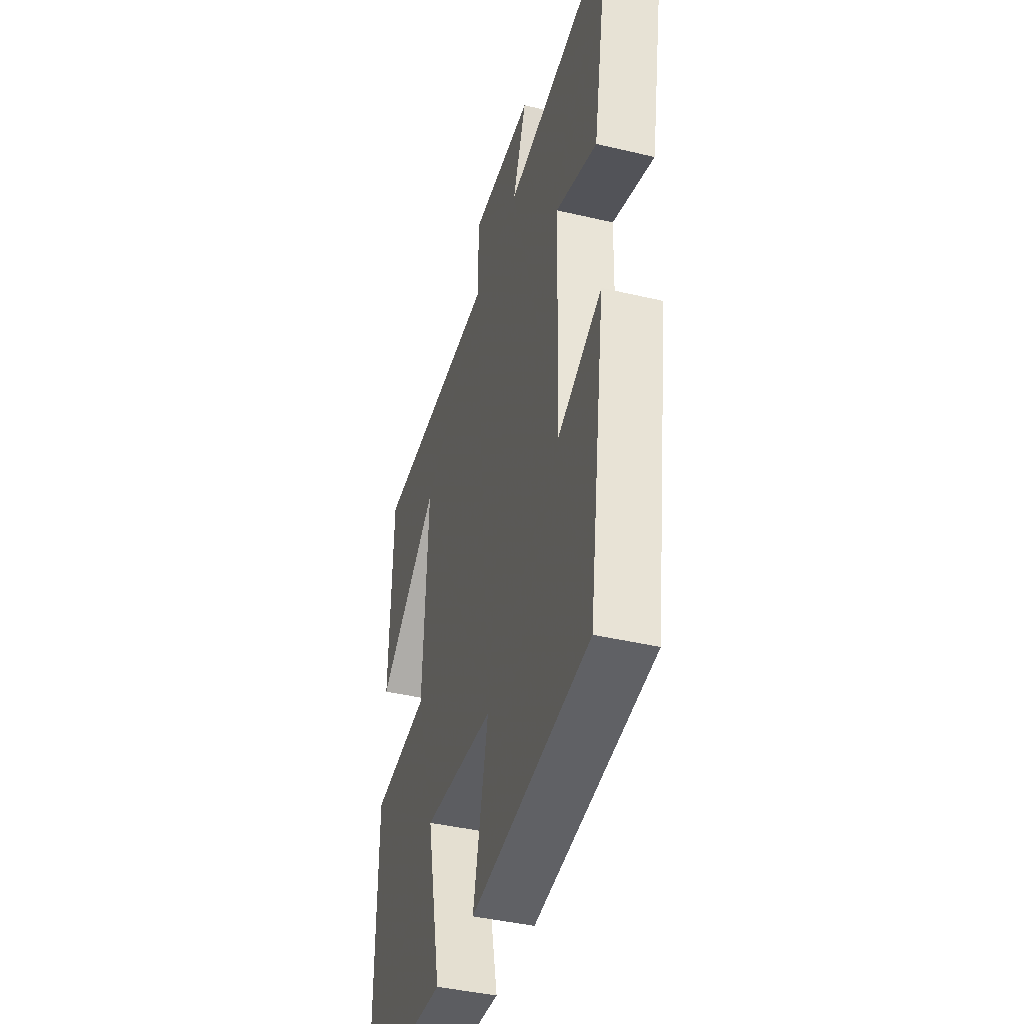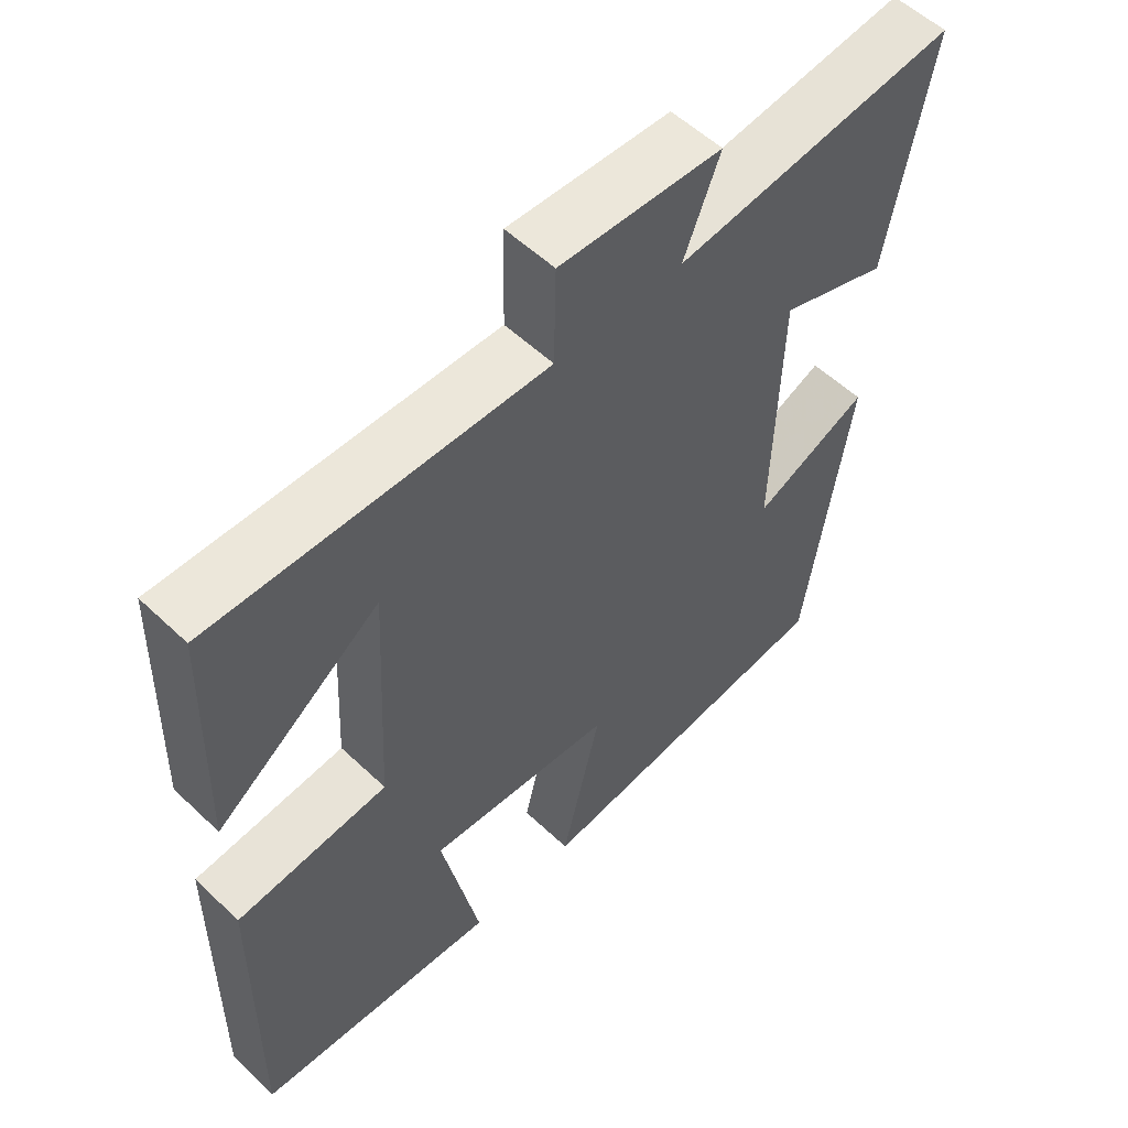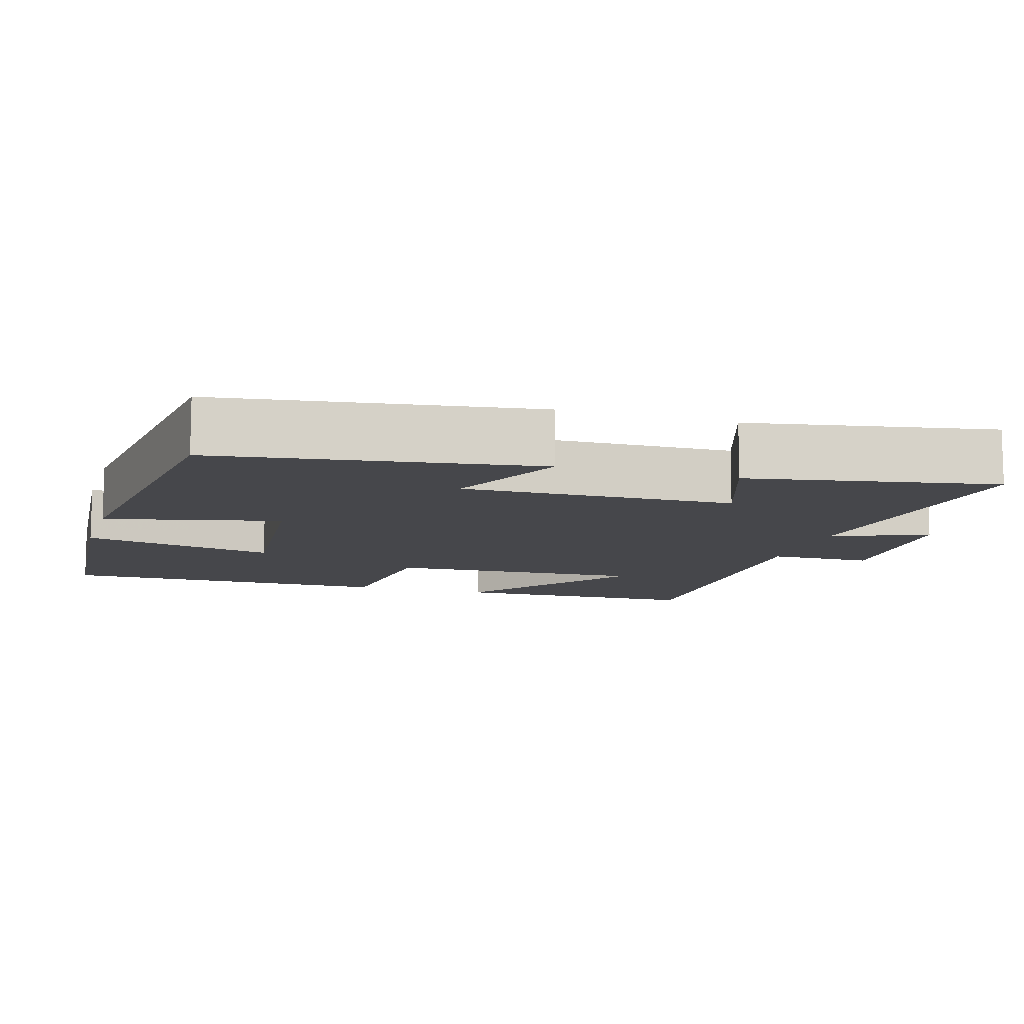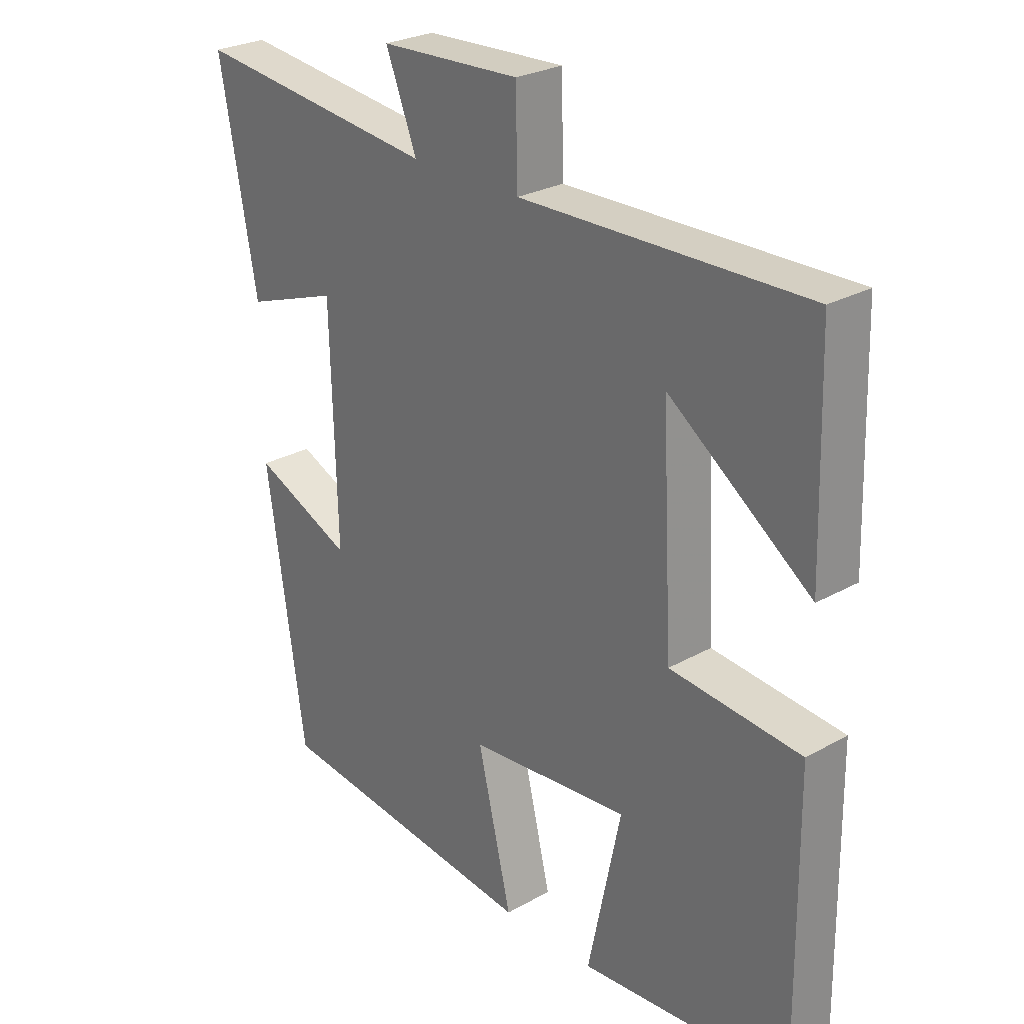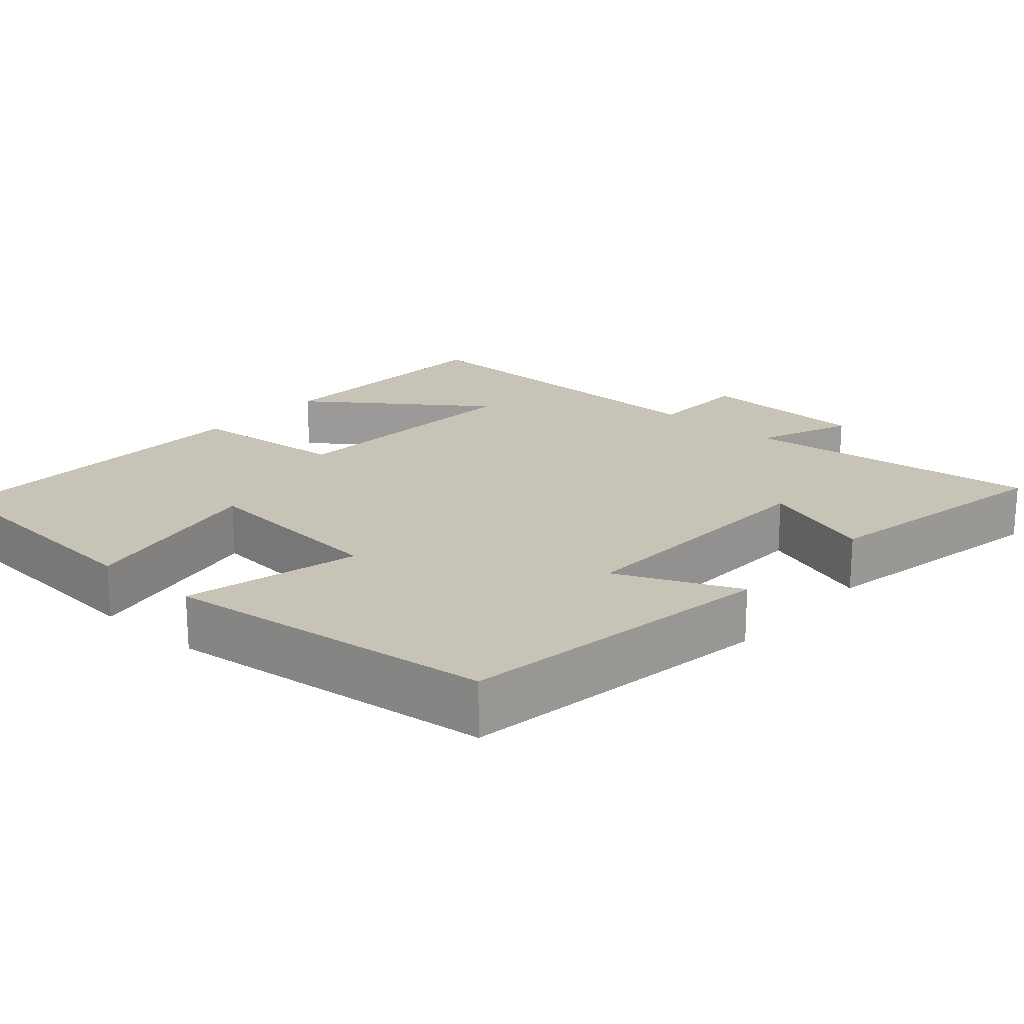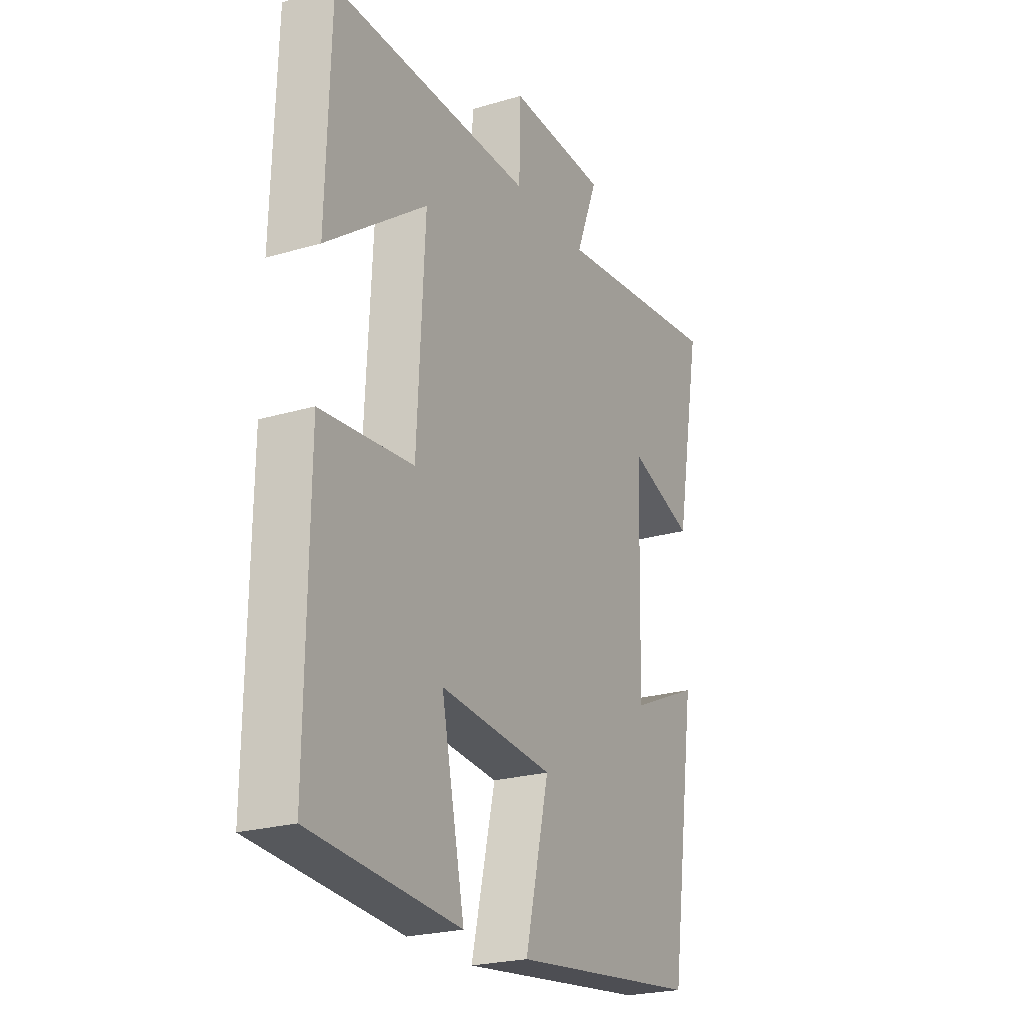
<metadata>
{"format":"obj","ext":"obj","renderer":"f3d","projection":"perspective","resolution":1024,"background":"white","views":[{"elev":-41.6,"azim":-105.9,"up":"+Z"},{"elev":55.3,"azim":134.9,"up":"+Z"},{"elev":-10.7,"azim":-107.0,"up":"+Y"},{"elev":26.6,"azim":48.6,"up":"+Z"},{"elev":19.8,"azim":-138.4,"up":"+Y"},{"elev":-23.5,"azim":116.5,"up":"+Z"}]}
</metadata>
<code>
v 0.505 0.07 -0.472
v 0.159 0.07 -0.5
v 0.213 0.07 -0.241
v -0.051 0.07 -0.265
v 0.005 0.07 -0.5
v -0.437 0.07 -0.448
v -0.5 0.07 -0.021
v -0.337 0.07 -0.093
v -0.347 0.07 0.271
v -0.5 0.07 0.217
v -0.561 0.07 0.547
v -0.161 0.07 0.5
v -0.212 0.07 0.629
v 0.018 0.07 0.639
v 0.021 0.07 0.5
v 0.49 0.07 0.509
v 0.5 0.07 0.171
v 0.267 0.07 0.341
v 0.285 0.07 -0.003
v 0.5 0.07 -0.023
v 0.505 0 -0.472
v 0.159 0 -0.5
v 0.213 0 -0.241
v -0.051 0 -0.265
v 0.005 0 -0.5
v -0.437 0 -0.448
v -0.5 0 -0.021
v -0.337 0 -0.093
v -0.347 0 0.271
v -0.5 0 0.217
v -0.561 0 0.547
v -0.161 0 0.5
v -0.212 0 0.629
v 0.018 0 0.639
v 0.021 0 0.5
v 0.49 0 0.509
v 0.5 0 0.171
v 0.267 0 0.341
v 0.285 0 -0.003
v 0.5 0 -0.023
f 1 2 3
f 20 1 3
f 19 20 3
f 18 19 3 4
f 16 17 18
f 15 16 18
f 15 18 4
f 12 13 14 15
f 12 15 4
f 9 10 11 12
f 8 9 12 4
f 6 7 8
f 5 6 8
f 4 5 8
f 23 22 21
f 23 21 40
f 23 40 39
f 24 23 39 38
f 38 37 36
f 38 36 35
f 24 38 35
f 35 34 33 32
f 24 35 32
f 32 31 30 29
f 24 32 29 28
f 28 27 26
f 28 26 25
f 28 25 24
f 1 21 22 2
f 2 22 23 3
f 3 23 24 4
f 4 24 25 5
f 5 25 26 6
f 6 26 27 7
f 7 27 28 8
f 8 28 29 9
f 9 29 30 10
f 10 30 31 11
f 11 31 32 12
f 12 32 33 13
f 13 33 34 14
f 14 34 35 15
f 15 35 36 16
f 16 36 37 17
f 17 37 38 18
f 18 38 39 19
f 19 39 40 20
f 20 40 21 1

</code>
